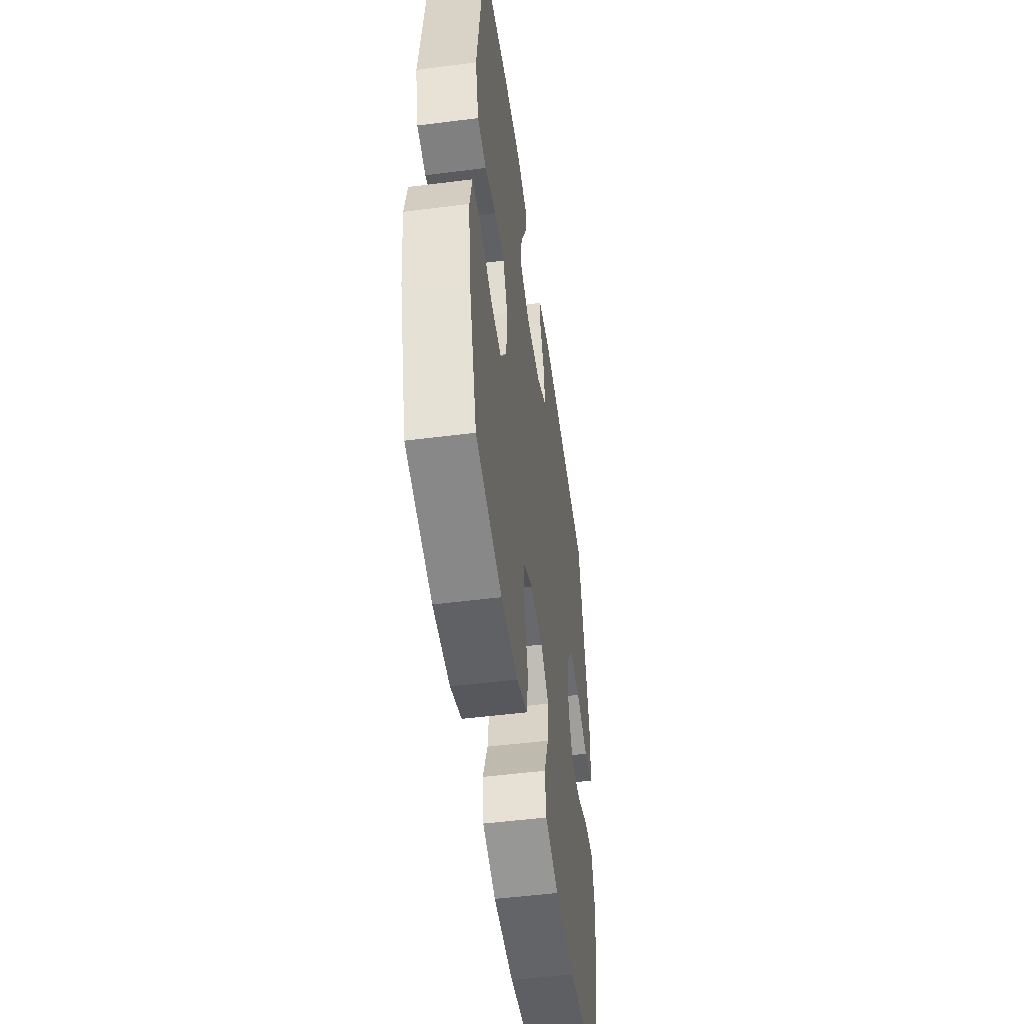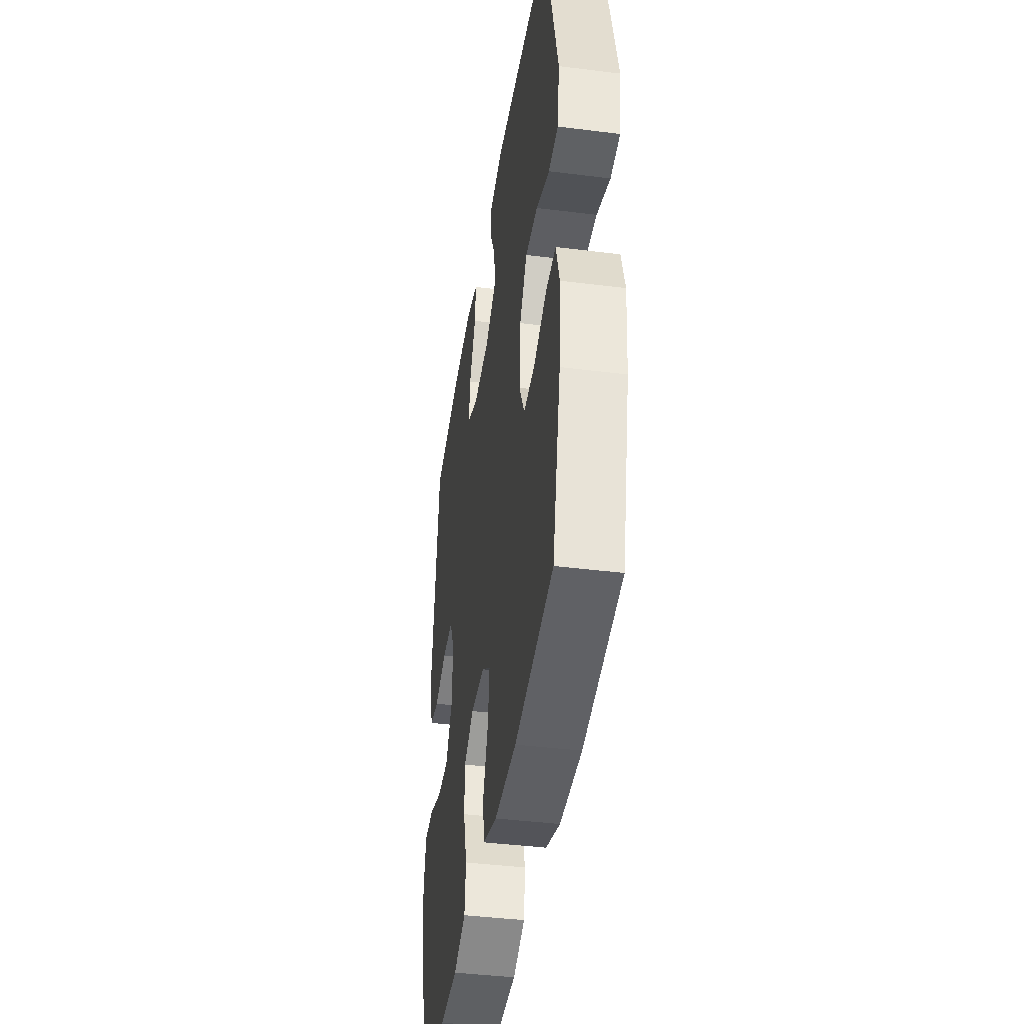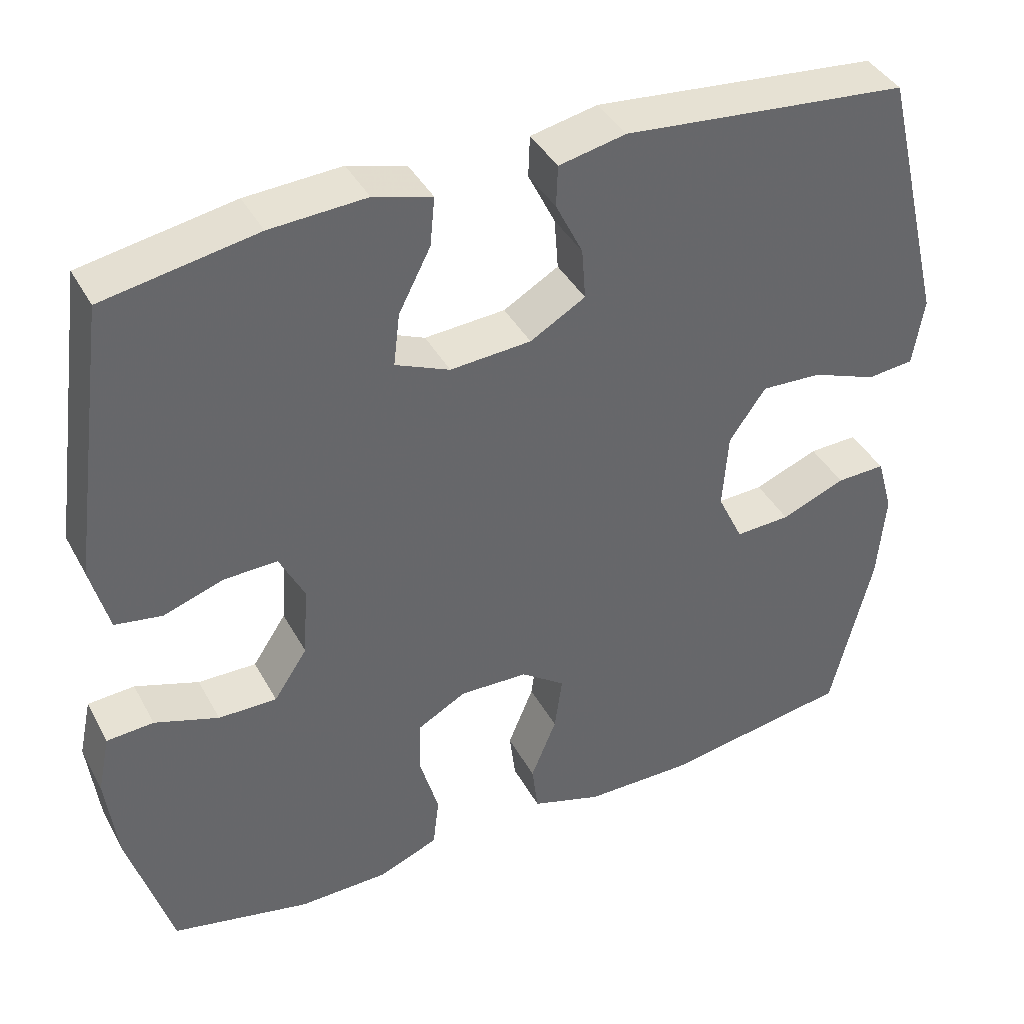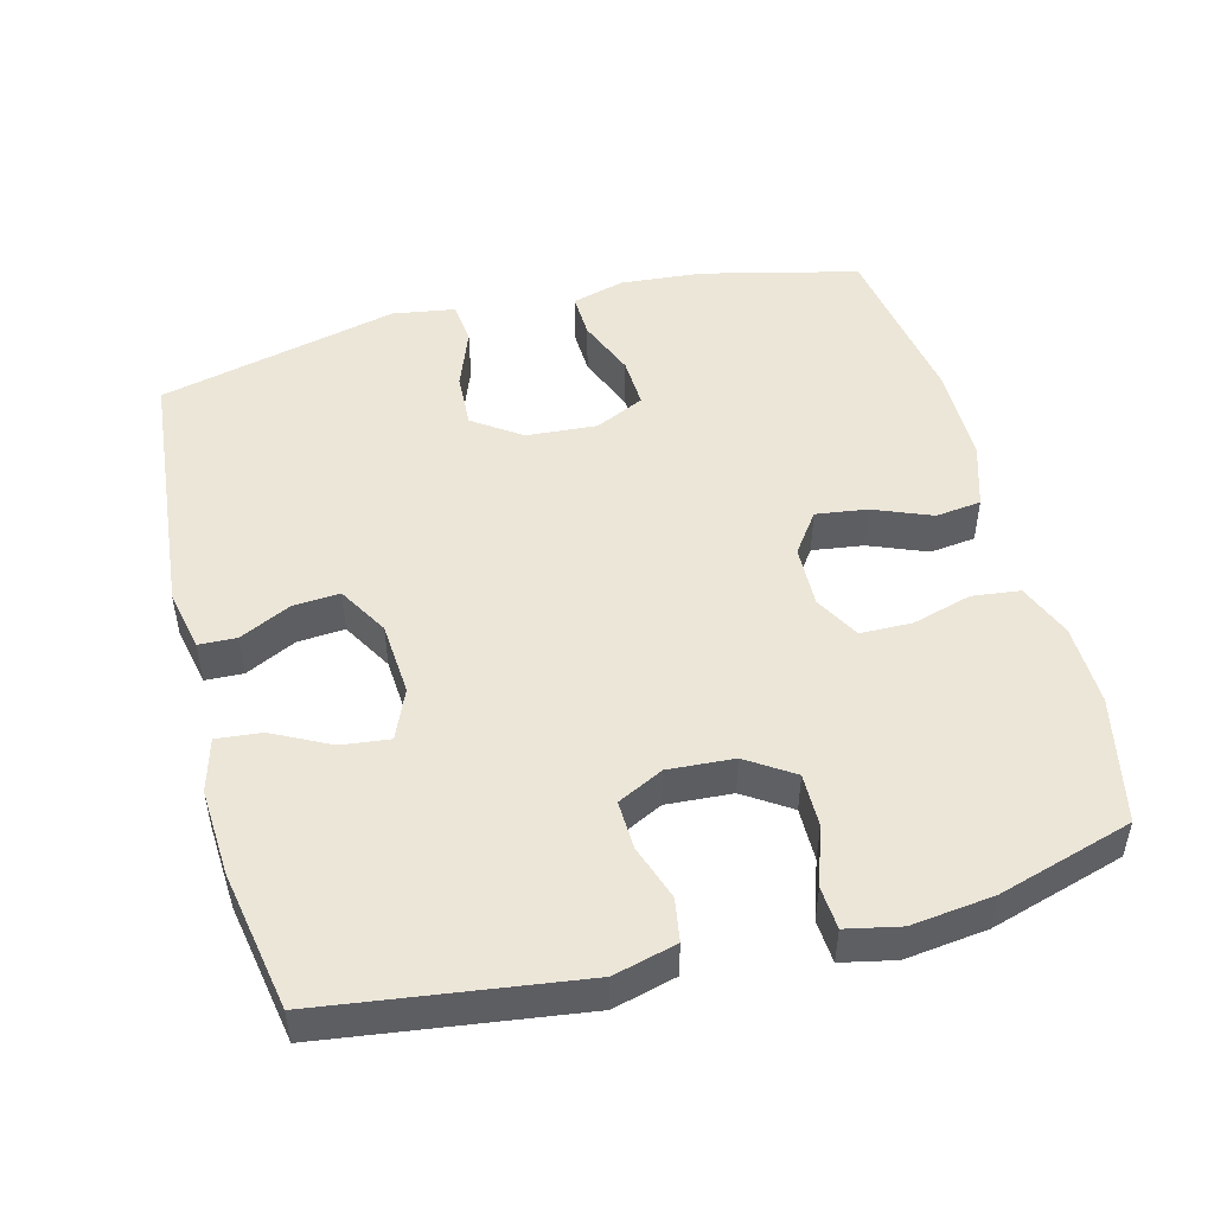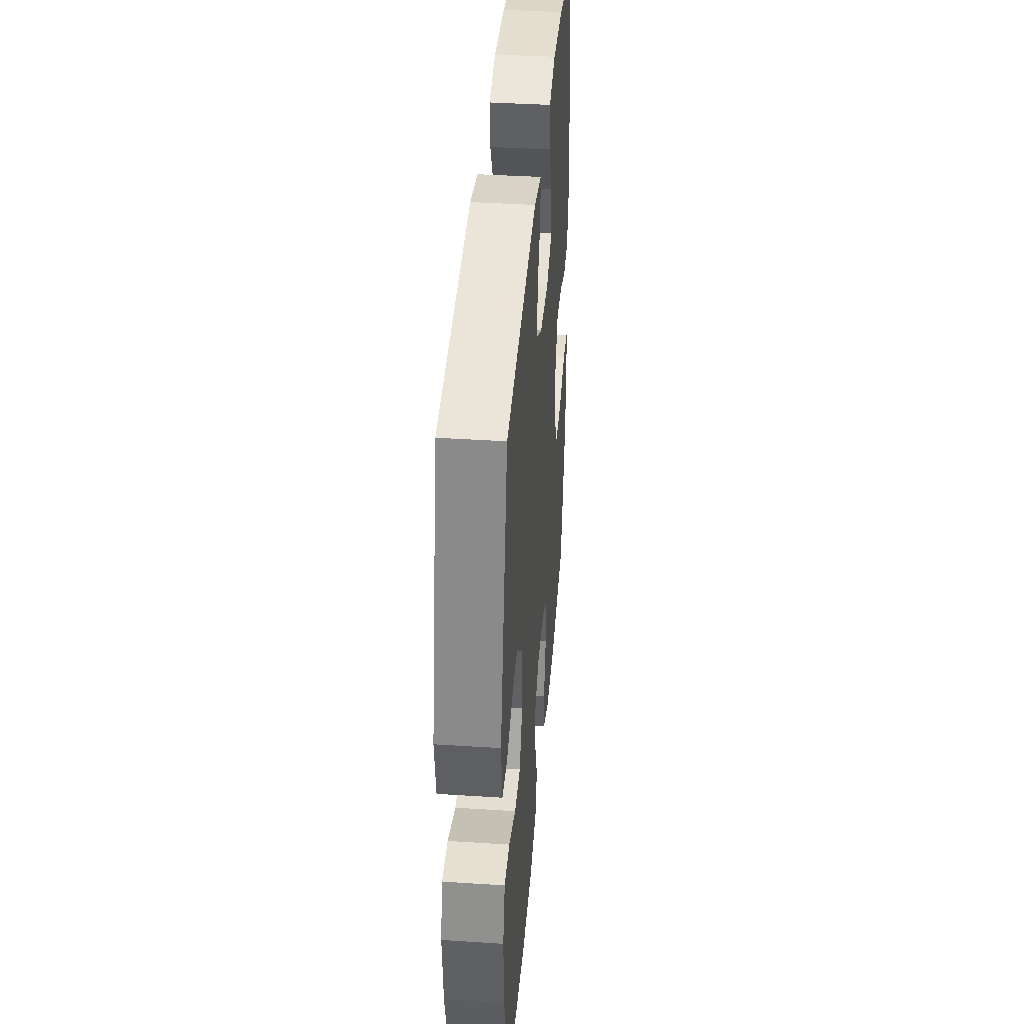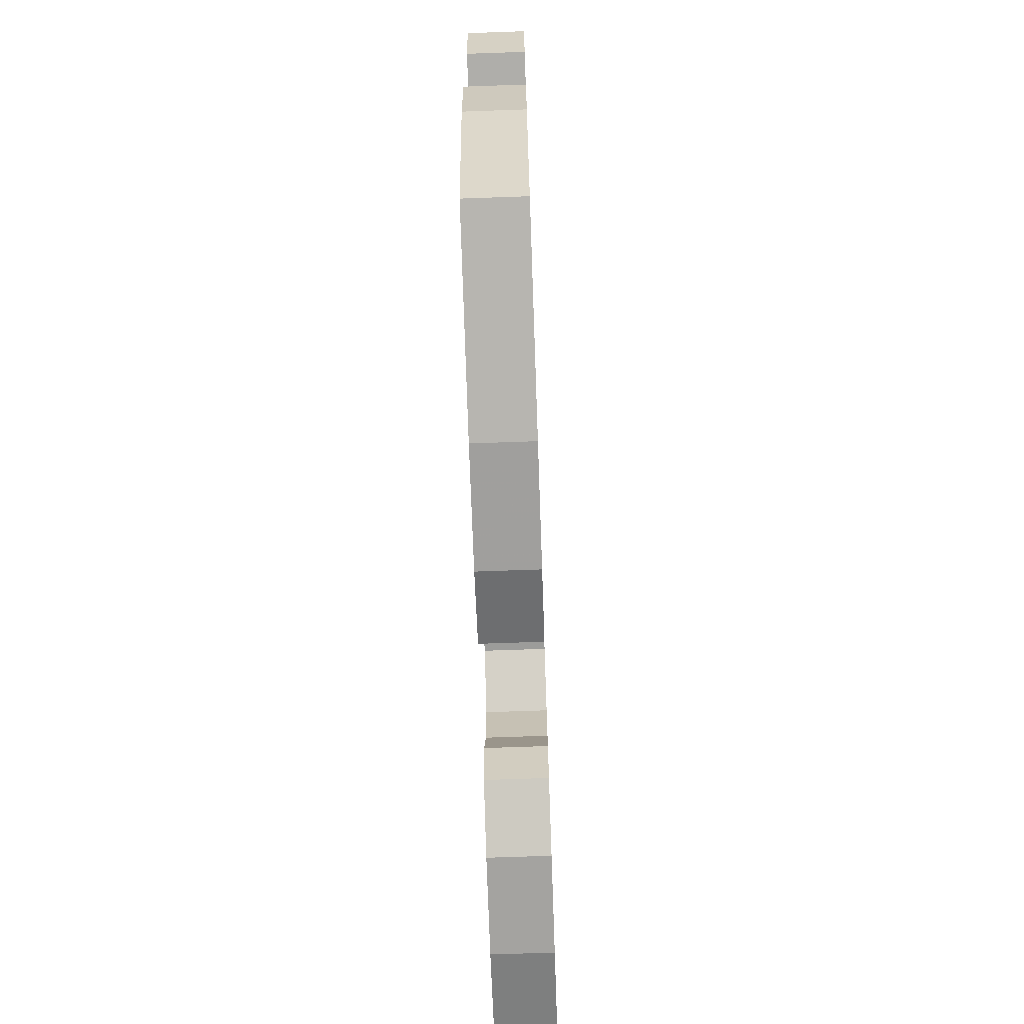
<metadata>
{"format":"obj","ext":"obj","renderer":"f3d","projection":"perspective","resolution":1024,"background":"white","views":[{"elev":-50.9,"azim":97.9,"up":"+Z"},{"elev":-41.2,"azim":-98.7,"up":"+Z"},{"elev":40.2,"azim":153.7,"up":"+Z"},{"elev":49.1,"azim":75.3,"up":"+Y"},{"elev":39.6,"azim":-85.4,"up":"+Z"},{"elev":-71.9,"azim":-88.0,"up":"+Z"}]}
</metadata>
<code>
v -0.5 0.07 0.5
v -0.132 0.07 0.536
v -0.046 0.07 0.518
v -0.044 0.07 0.465
v -0.079 0.07 0.394
v -0.084 0.07 0.328
v -0.013 0.07 0.287
v 0.091 0.07 0.28
v 0.161 0.07 0.31
v 0.153 0.07 0.378
v 0.112 0.07 0.458
v 0.106 0.07 0.521
v 0.181 0.07 0.542
v 0.304 0.07 0.535
v 0.5 0.07 0.5
v 0.549 0.07 0.144
v 0.526 0.07 0.056
v 0.466 0.07 0.046
v 0.388 0.07 0.072
v 0.32 0.07 0.074
v 0.288 0.07 0.01
v 0.294 0.07 -0.082
v 0.337 0.07 -0.147
v 0.412 0.07 -0.146
v 0.494 0.07 -0.118
v 0.554 0.07 -0.122
v 0.57 0.07 -0.197
v 0.556 0.07 -0.312
v 0.5 0.07 -0.5
v 0.322 0.07 -0.539
v 0.207 0.07 -0.537
v 0.13 0.07 -0.506
v 0.122 0.07 -0.439
v 0.146 0.07 -0.355
v 0.145 0.07 -0.283
v 0.082 0.07 -0.248
v -0.006 0.07 -0.251
v -0.063 0.07 -0.292
v -0.053 0.07 -0.364
v -0.02 0.07 -0.445
v -0.028 0.07 -0.509
v -0.119 0.07 -0.538
v -0.257 0.07 -0.539
v -0.5 0.07 -0.5
v -0.553 0.07 -0.282
v -0.563 0.07 -0.166
v -0.542 0.07 -0.092
v -0.479 0.07 -0.094
v -0.396 0.07 -0.127
v -0.325 0.07 -0.13
v -0.292 0.07 -0.061
v -0.299 0.07 0.038
v -0.346 0.07 0.105
v -0.424 0.07 0.101
v -0.508 0.07 0.069
v -0.568 0.07 0.075
v -0.582 0.07 0.163
v -0.5 0 0.5
v -0.132 0 0.536
v -0.046 0 0.518
v -0.044 0 0.465
v -0.079 0 0.394
v -0.084 0 0.328
v -0.013 0 0.287
v 0.091 0 0.28
v 0.161 0 0.31
v 0.153 0 0.378
v 0.112 0 0.458
v 0.106 0 0.521
v 0.181 0 0.542
v 0.304 0 0.535
v 0.5 0 0.5
v 0.549 0 0.144
v 0.526 0 0.056
v 0.466 0 0.046
v 0.388 0 0.072
v 0.32 0 0.074
v 0.288 0 0.01
v 0.294 0 -0.082
v 0.337 0 -0.147
v 0.412 0 -0.146
v 0.494 0 -0.118
v 0.554 0 -0.122
v 0.57 0 -0.197
v 0.556 0 -0.312
v 0.5 0 -0.5
v 0.322 0 -0.539
v 0.207 0 -0.537
v 0.13 0 -0.506
v 0.122 0 -0.439
v 0.146 0 -0.355
v 0.145 0 -0.283
v 0.082 0 -0.248
v -0.006 0 -0.251
v -0.063 0 -0.292
v -0.053 0 -0.364
v -0.02 0 -0.445
v -0.028 0 -0.509
v -0.119 0 -0.538
v -0.257 0 -0.539
v -0.5 0 -0.5
v -0.553 0 -0.282
v -0.563 0 -0.166
v -0.542 0 -0.092
v -0.479 0 -0.094
v -0.396 0 -0.127
v -0.325 0 -0.13
v -0.292 0 -0.061
v -0.299 0 0.038
v -0.346 0 0.105
v -0.424 0 0.101
v -0.508 0 0.069
v -0.568 0 0.075
v -0.582 0 0.163
f 3 4 5
f 2 3 5
f 1 2 5
f 57 1 5
f 56 57 5
f 55 56 5
f 54 55 5
f 53 54 5 6
f 52 53 6 7
f 51 52 7 8
f 50 51 8 9
f 47 48 49
f 46 47 49
f 45 46 49
f 44 45 49
f 43 44 49
f 42 43 49
f 41 42 49
f 40 41 49
f 39 40 49
f 38 39 49 50
f 37 38 50 9
f 32 33 34
f 31 32 34
f 30 31 34
f 29 30 34
f 28 29 34
f 27 28 34
f 26 27 34
f 25 26 34
f 24 25 34
f 23 24 34 35
f 22 23 35 36
f 17 18 19
f 16 17 19
f 15 16 19
f 14 15 19
f 13 14 19
f 12 13 19
f 11 12 19
f 10 11 19
f 9 10 19 20
f 36 37 9
f 22 36 9
f 21 22 9
f 9 20 21
f 62 61 60
f 62 60 59
f 62 59 58
f 62 58 114
f 62 114 113
f 62 113 112
f 62 112 111
f 63 62 111 110
f 64 63 110 109
f 65 64 109 108
f 66 65 108 107
f 106 105 104
f 106 104 103
f 106 103 102
f 106 102 101
f 106 101 100
f 106 100 99
f 106 99 98
f 106 98 97
f 106 97 96
f 107 106 96 95
f 66 107 95 94
f 91 90 89
f 91 89 88
f 91 88 87
f 91 87 86
f 91 86 85
f 91 85 84
f 91 84 83
f 91 83 82
f 91 82 81
f 92 91 81 80
f 93 92 80 79
f 76 75 74
f 76 74 73
f 76 73 72
f 76 72 71
f 76 71 70
f 76 70 69
f 76 69 68
f 76 68 67
f 77 76 67 66
f 66 94 93
f 66 93 79
f 66 79 78
f 78 77 66
f 1 58 59 2
f 2 59 60 3
f 3 60 61 4
f 4 61 62 5
f 5 62 63 6
f 6 63 64 7
f 7 64 65 8
f 8 65 66 9
f 9 66 67 10
f 10 67 68 11
f 11 68 69 12
f 12 69 70 13
f 13 70 71 14
f 14 71 72 15
f 15 72 73 16
f 16 73 74 17
f 17 74 75 18
f 18 75 76 19
f 19 76 77 20
f 20 77 78 21
f 21 78 79 22
f 22 79 80 23
f 23 80 81 24
f 24 81 82 25
f 25 82 83 26
f 26 83 84 27
f 27 84 85 28
f 28 85 86 29
f 29 86 87 30
f 30 87 88 31
f 31 88 89 32
f 32 89 90 33
f 33 90 91 34
f 34 91 92 35
f 35 92 93 36
f 36 93 94 37
f 37 94 95 38
f 38 95 96 39
f 39 96 97 40
f 40 97 98 41
f 41 98 99 42
f 42 99 100 43
f 43 100 101 44
f 44 101 102 45
f 45 102 103 46
f 46 103 104 47
f 47 104 105 48
f 48 105 106 49
f 49 106 107 50
f 50 107 108 51
f 51 108 109 52
f 52 109 110 53
f 53 110 111 54
f 54 111 112 55
f 55 112 113 56
f 56 113 114 57
f 57 114 58 1

</code>
